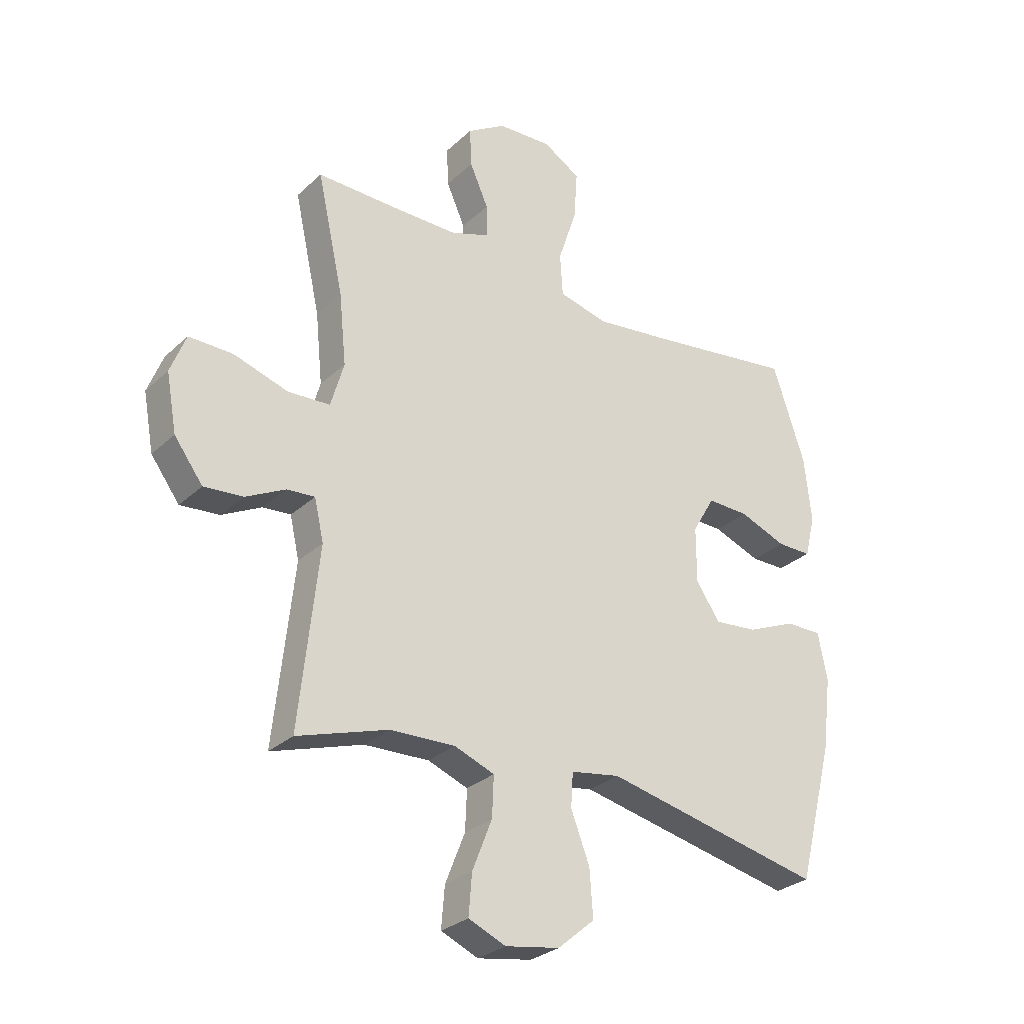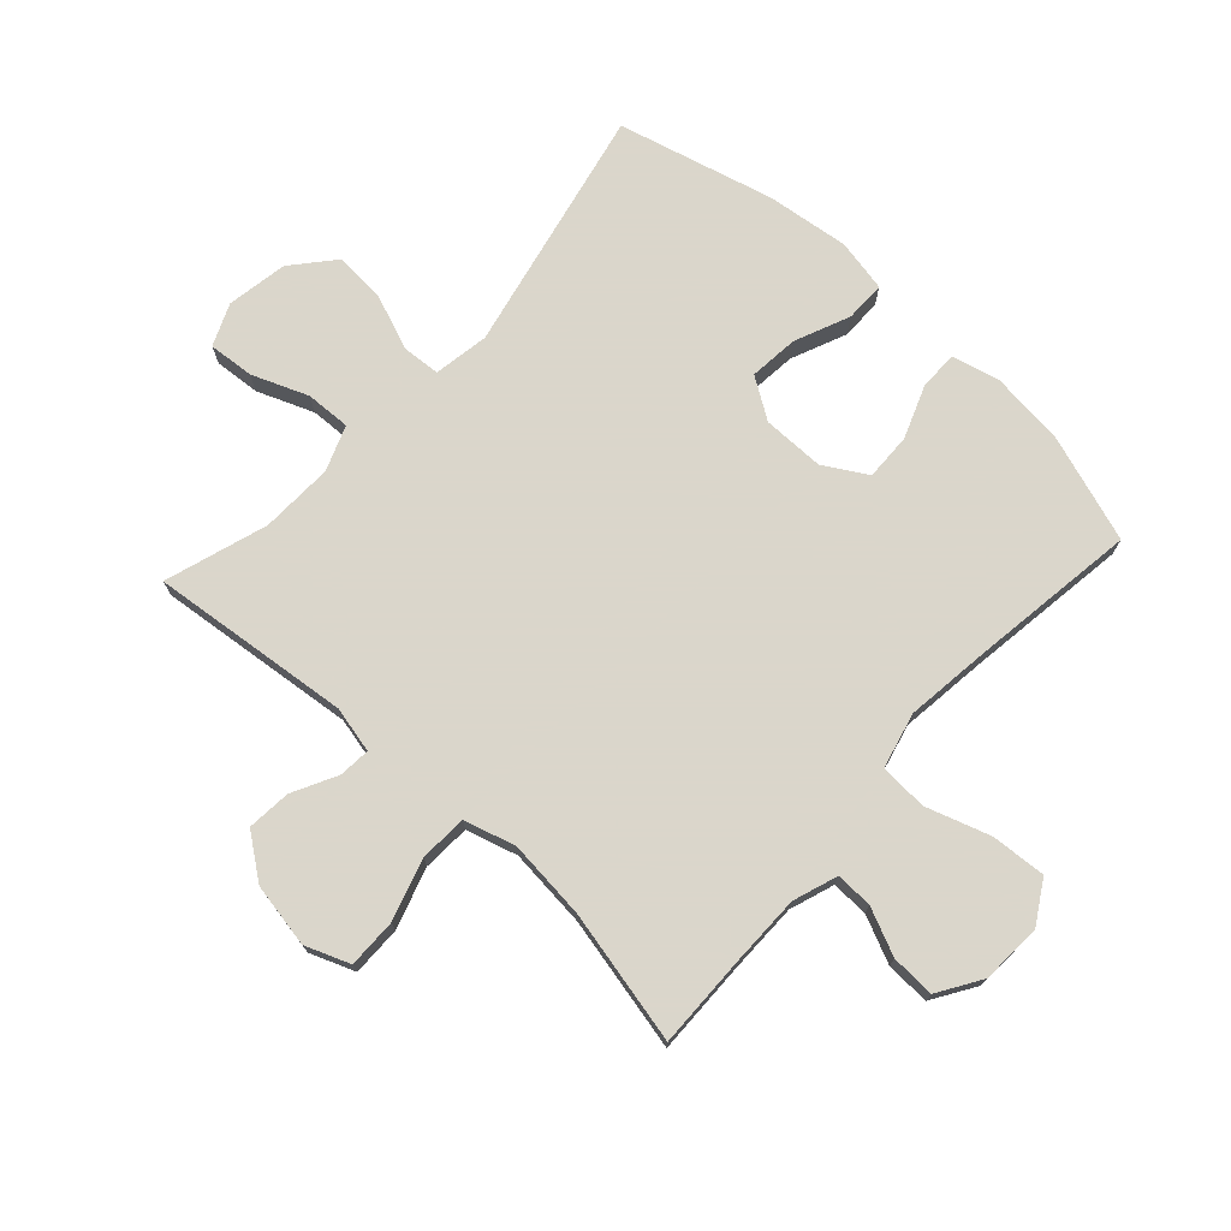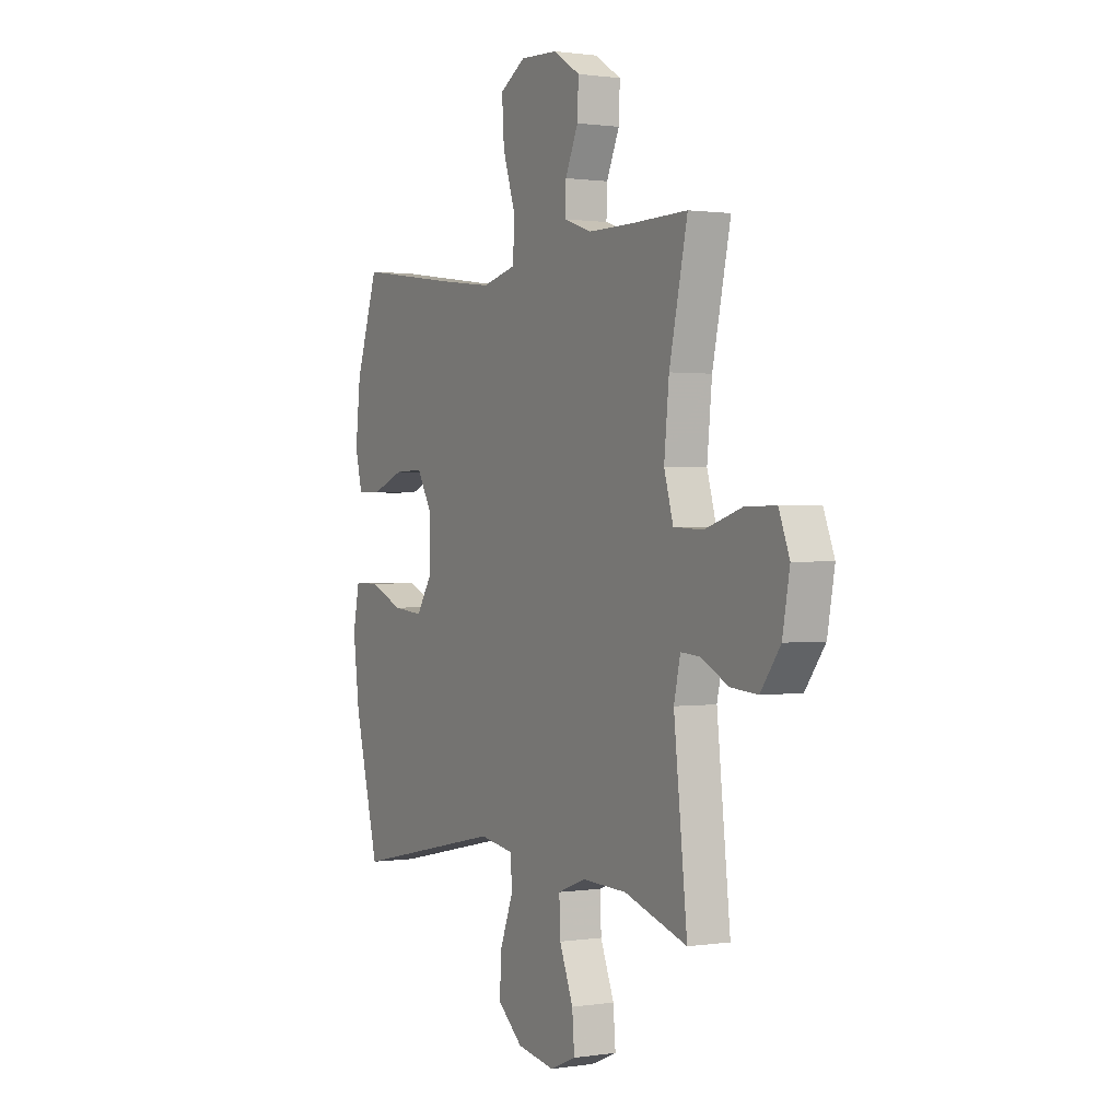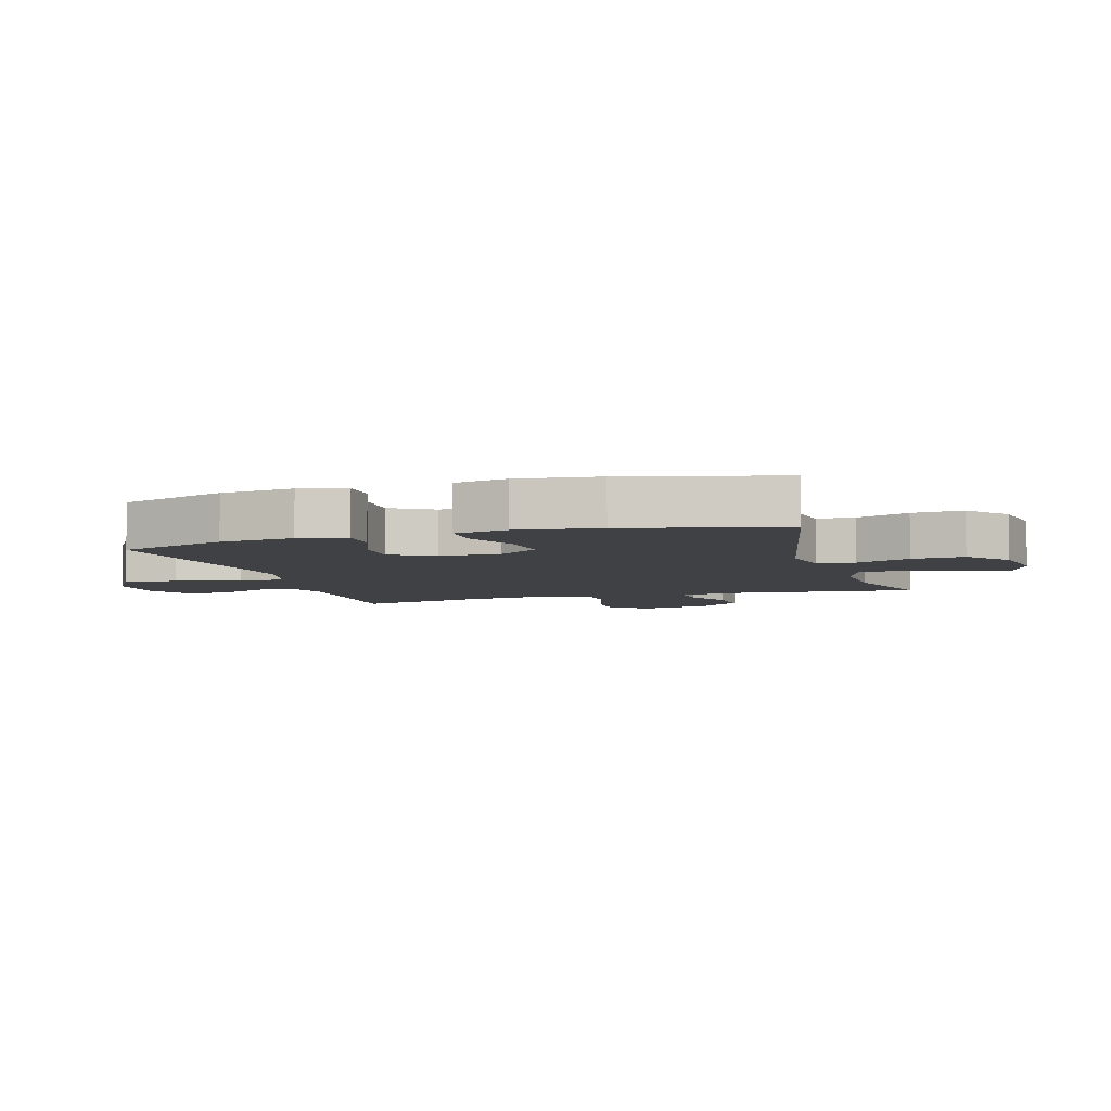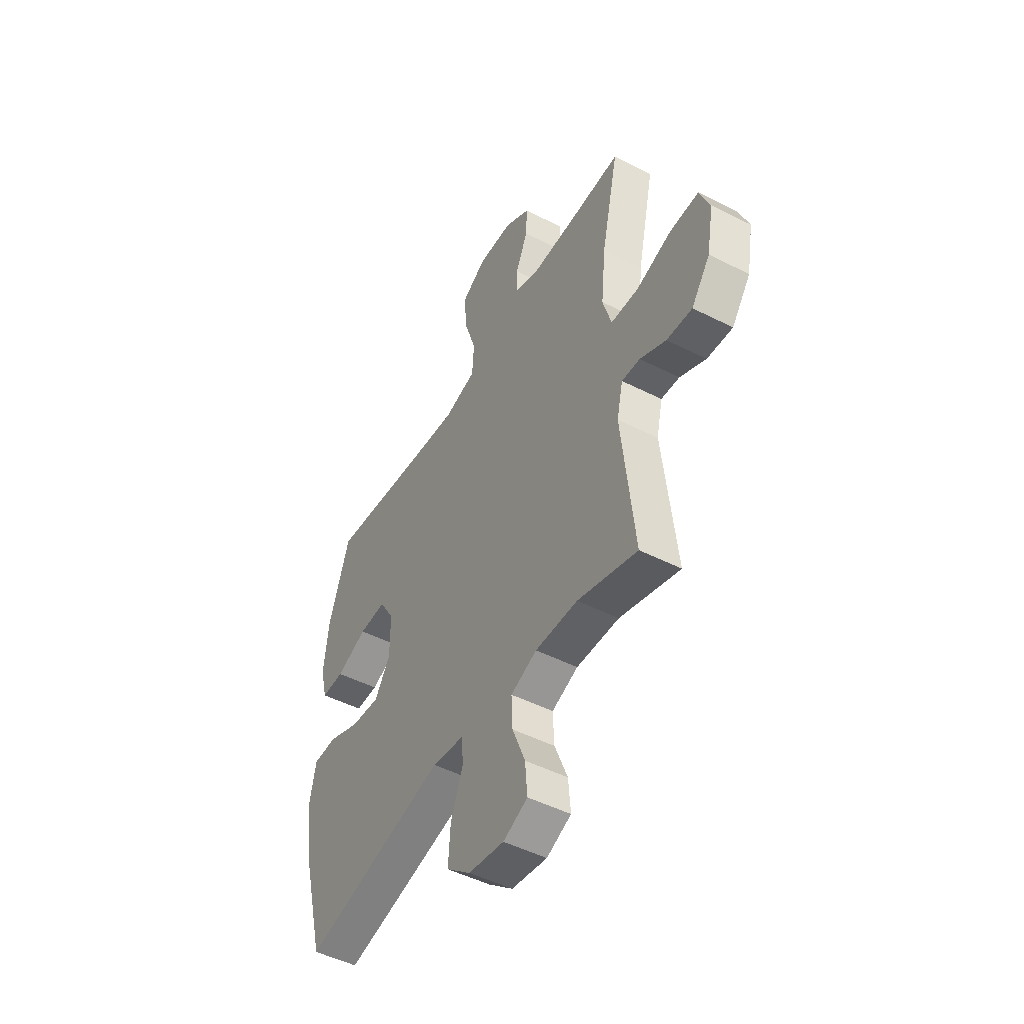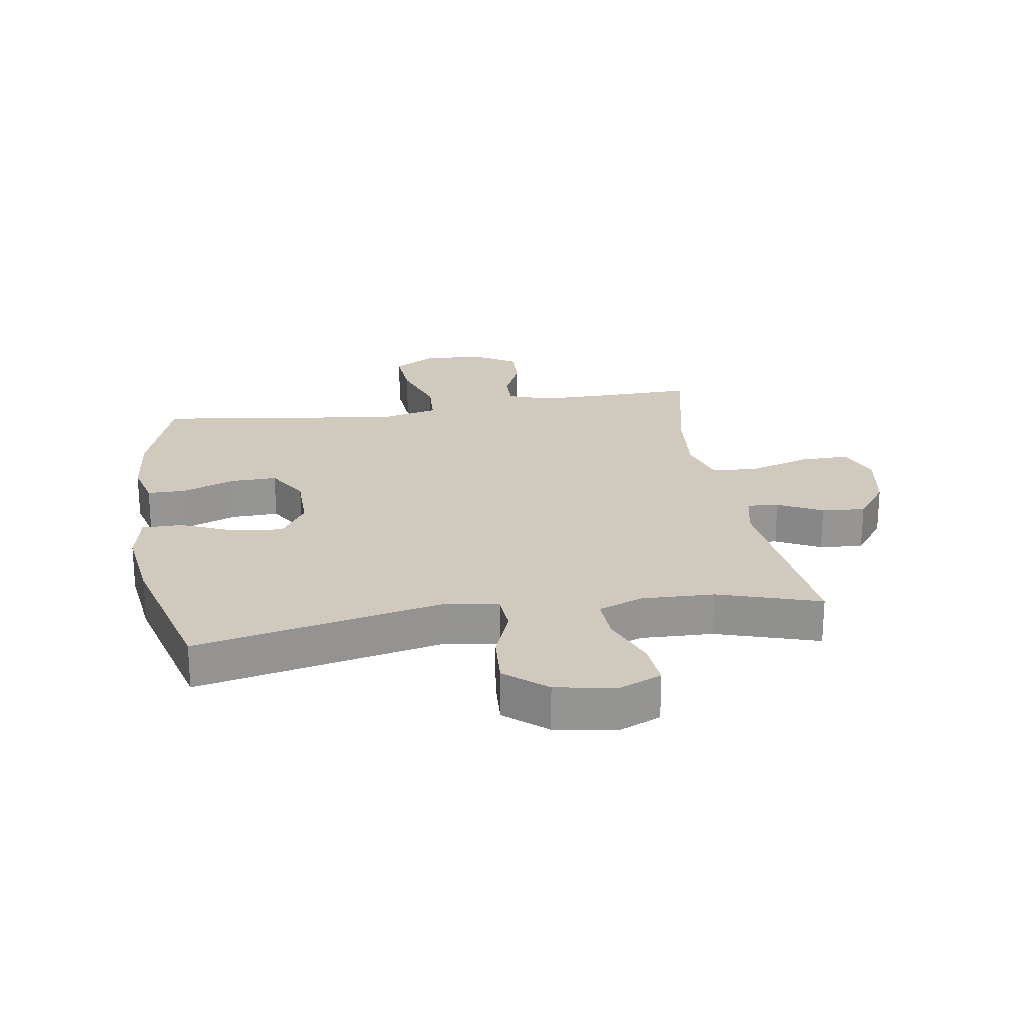
<metadata>
{"format":"obj","ext":"obj","renderer":"f3d","projection":"perspective","resolution":1024,"background":"white","views":[{"elev":-28.8,"azim":-36.6,"up":"+Z"},{"elev":73.7,"azim":-47.6,"up":"+Y"},{"elev":0.9,"azim":-119.2,"up":"+Z"},{"elev":-5.9,"azim":106.8,"up":"+Y"},{"elev":-49.1,"azim":-119.4,"up":"+Z"},{"elev":22.9,"azim":170.8,"up":"+Y"}]}
</metadata>
<code>
v -0.5 0.07 -0.5
v -0.465 0.07 -0.175
v -0.482 0.07 -0.1
v -0.533 0.07 -0.104
v -0.605 0.07 -0.141
v -0.676 0.07 -0.147
v -0.728 0.07 -0.077
v -0.747 0.07 0.027
v -0.719 0.07 0.099
v -0.639 0.07 0.098
v -0.54 0.07 0.067
v -0.463 0.07 0.071
v -0.439 0.07 0.154
v -0.452 0.07 0.283
v -0.5 0.07 0.5
v -0.348 0.07 0.497
v -0.233 0.07 0.497
v -0.161 0.07 0.522
v -0.163 0.07 0.582
v -0.197 0.07 0.658
v -0.2 0.07 0.729
v -0.13 0.07 0.773
v -0.031 0.07 0.778
v 0.037 0.07 0.737
v 0.031 0.07 0.648
v -0.003 0.07 0.544
v 0.002 0.07 0.467
v 0.092 0.07 0.445
v 0.229 0.07 0.462
v 0.5 0.07 0.5
v 0.559 0.07 0.324
v 0.572 0.07 0.204
v 0.553 0.07 0.127
v 0.49 0.07 0.127
v 0.404 0.07 0.16
v 0.328 0.07 0.162
v 0.287 0.07 0.092
v 0.287 0.07 -0.008
v 0.33 0.07 -0.074
v 0.41 0.07 -0.066
v 0.499 0.07 -0.028
v 0.565 0.07 -0.028
v 0.582 0.07 -0.114
v 0.565 0.07 -0.248
v 0.5 0.07 -0.5
v 0.1 0.07 -0.414
v 0.01 0.07 -0.429
v 0.006 0.07 -0.491
v 0.04 0.07 -0.579
v 0.046 0.07 -0.664
v -0.021 0.07 -0.721
v -0.12 0.07 -0.738
v -0.188 0.07 -0.709
v -0.182 0.07 -0.635
v -0.146 0.07 -0.544
v -0.143 0.07 -0.471
v -0.216 0.07 -0.443
v -0.334 0.07 -0.447
v -0.5 0 -0.5
v -0.465 0 -0.175
v -0.482 0 -0.1
v -0.533 0 -0.104
v -0.605 0 -0.141
v -0.676 0 -0.147
v -0.728 0 -0.077
v -0.747 0 0.027
v -0.719 0 0.099
v -0.639 0 0.098
v -0.54 0 0.067
v -0.463 0 0.071
v -0.439 0 0.154
v -0.452 0 0.283
v -0.5 0 0.5
v -0.348 0 0.497
v -0.233 0 0.497
v -0.161 0 0.522
v -0.163 0 0.582
v -0.197 0 0.658
v -0.2 0 0.729
v -0.13 0 0.773
v -0.031 0 0.778
v 0.037 0 0.737
v 0.031 0 0.648
v -0.003 0 0.544
v 0.002 0 0.467
v 0.092 0 0.445
v 0.229 0 0.462
v 0.5 0 0.5
v 0.559 0 0.324
v 0.572 0 0.204
v 0.553 0 0.127
v 0.49 0 0.127
v 0.404 0 0.16
v 0.328 0 0.162
v 0.287 0 0.092
v 0.287 0 -0.008
v 0.33 0 -0.074
v 0.41 0 -0.066
v 0.499 0 -0.028
v 0.565 0 -0.028
v 0.582 0 -0.114
v 0.565 0 -0.248
v 0.5 0 -0.5
v 0.1 0 -0.414
v 0.01 0 -0.429
v 0.006 0 -0.491
v 0.04 0 -0.579
v 0.046 0 -0.664
v -0.021 0 -0.721
v -0.12 0 -0.738
v -0.188 0 -0.709
v -0.182 0 -0.635
v -0.146 0 -0.544
v -0.143 0 -0.471
v -0.216 0 -0.443
v -0.334 0 -0.447
f 52 53 54 55
f 52 55 56
f 51 52 56
f 48 49 50 51
f 47 48 51 56
f 43 44 45 46
f 43 46 47
f 40 41 42 43
f 39 40 43 47
f 38 39 47 56
f 32 33 34 35
f 32 35 36
f 29 30 31 32
f 28 29 32 36
f 27 28 36 37
f 23 24 25 26
f 23 26 27
f 22 23 27
f 19 20 21 22
f 18 19 22 27
f 17 18 27 37
f 14 15 16
f 13 14 16 17
f 12 13 17 37
f 8 9 10 11
f 4 5 6 7
f 3 4 7 8
f 58 1 2
f 57 58 2 3
f 38 56 57 3
f 11 12 37 38
f 3 8 11 38
f 113 112 111 110
f 114 113 110
f 114 110 109
f 109 108 107 106
f 114 109 106 105
f 104 103 102 101
f 105 104 101
f 101 100 99 98
f 105 101 98 97
f 114 105 97 96
f 93 92 91 90
f 94 93 90
f 90 89 88 87
f 94 90 87 86
f 95 94 86 85
f 84 83 82 81
f 85 84 81
f 85 81 80
f 80 79 78 77
f 85 80 77 76
f 95 85 76 75
f 74 73 72
f 75 74 72 71
f 95 75 71 70
f 69 68 67 66
f 65 64 63 62
f 66 65 62 61
f 60 59 116
f 61 60 116 115
f 61 115 114 96
f 96 95 70 69
f 96 69 66 61
f 1 59 60 2
f 2 60 61 3
f 3 61 62 4
f 4 62 63 5
f 5 63 64 6
f 6 64 65 7
f 7 65 66 8
f 8 66 67 9
f 9 67 68 10
f 10 68 69 11
f 11 69 70 12
f 12 70 71 13
f 13 71 72 14
f 14 72 73 15
f 15 73 74 16
f 16 74 75 17
f 17 75 76 18
f 18 76 77 19
f 19 77 78 20
f 20 78 79 21
f 21 79 80 22
f 22 80 81 23
f 23 81 82 24
f 24 82 83 25
f 25 83 84 26
f 26 84 85 27
f 27 85 86 28
f 28 86 87 29
f 29 87 88 30
f 30 88 89 31
f 31 89 90 32
f 32 90 91 33
f 33 91 92 34
f 34 92 93 35
f 35 93 94 36
f 36 94 95 37
f 37 95 96 38
f 38 96 97 39
f 39 97 98 40
f 40 98 99 41
f 41 99 100 42
f 42 100 101 43
f 43 101 102 44
f 44 102 103 45
f 45 103 104 46
f 46 104 105 47
f 47 105 106 48
f 48 106 107 49
f 49 107 108 50
f 50 108 109 51
f 51 109 110 52
f 52 110 111 53
f 53 111 112 54
f 54 112 113 55
f 55 113 114 56
f 56 114 115 57
f 57 115 116 58
f 58 116 59 1

</code>
